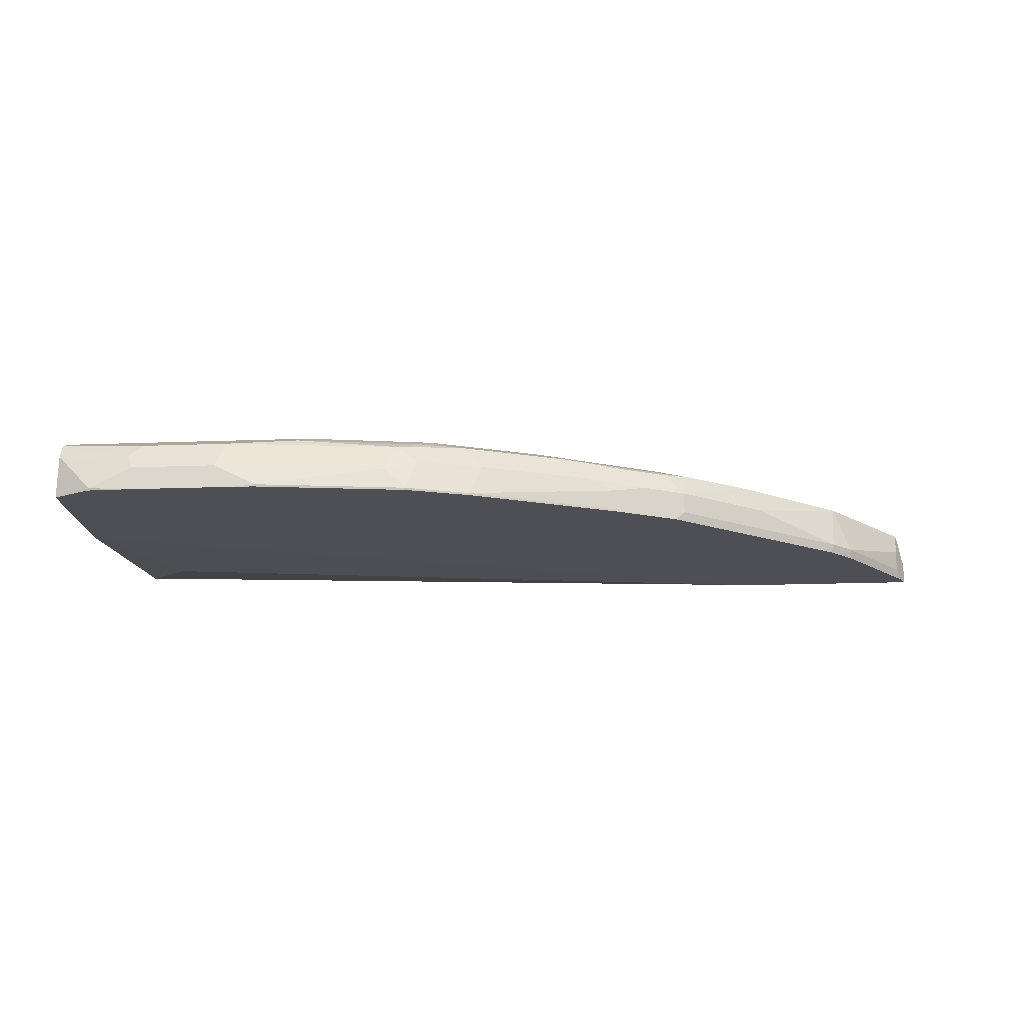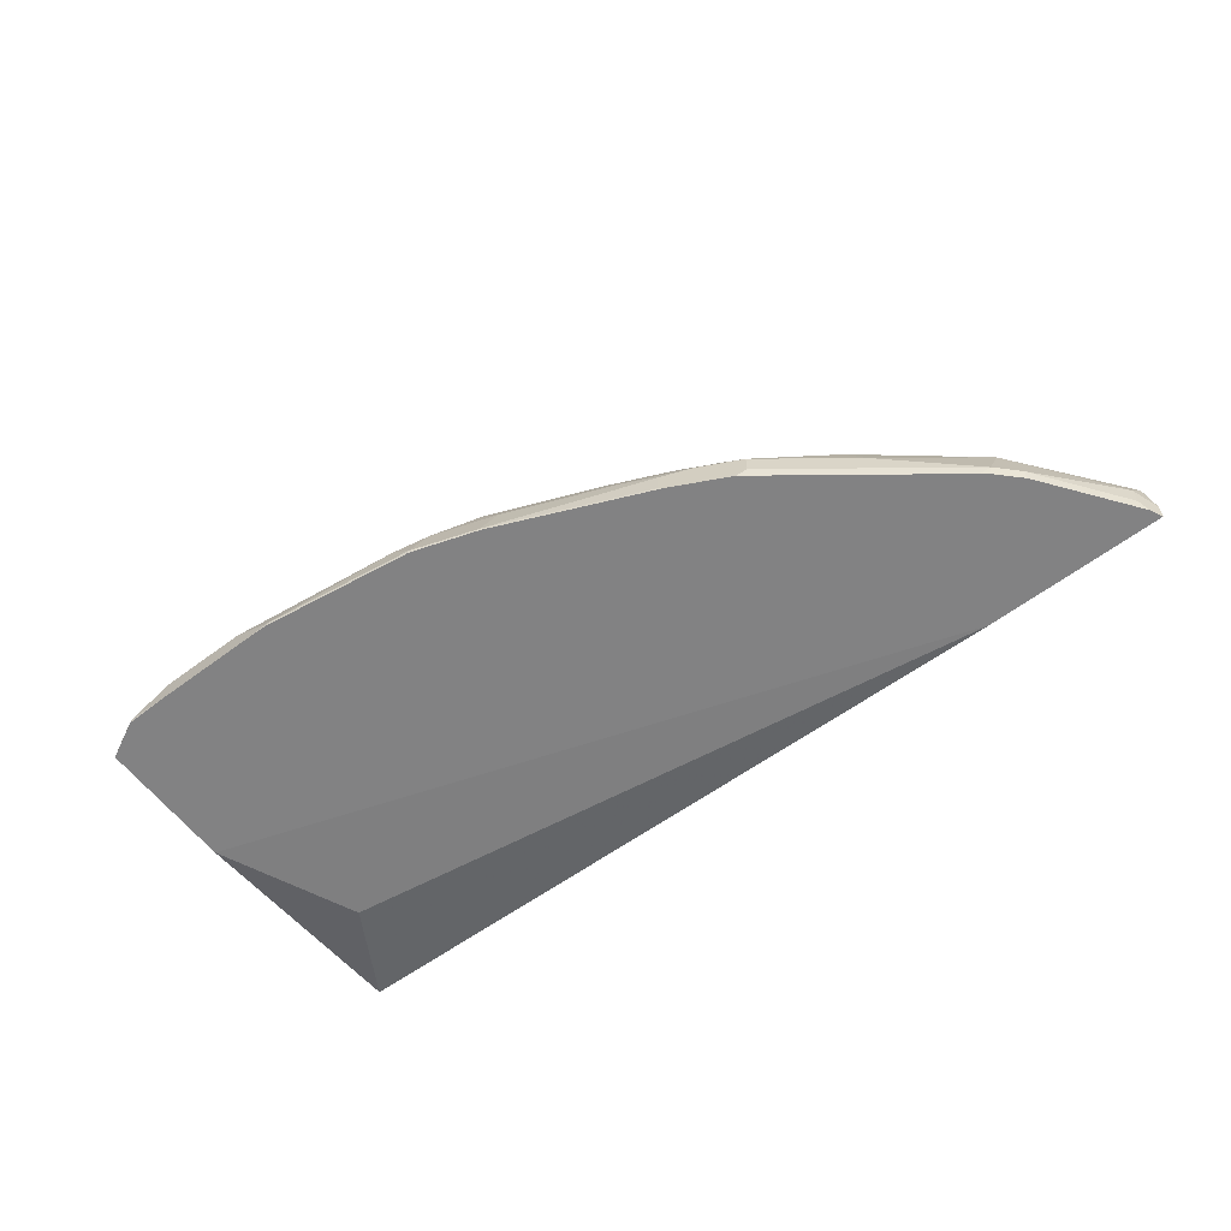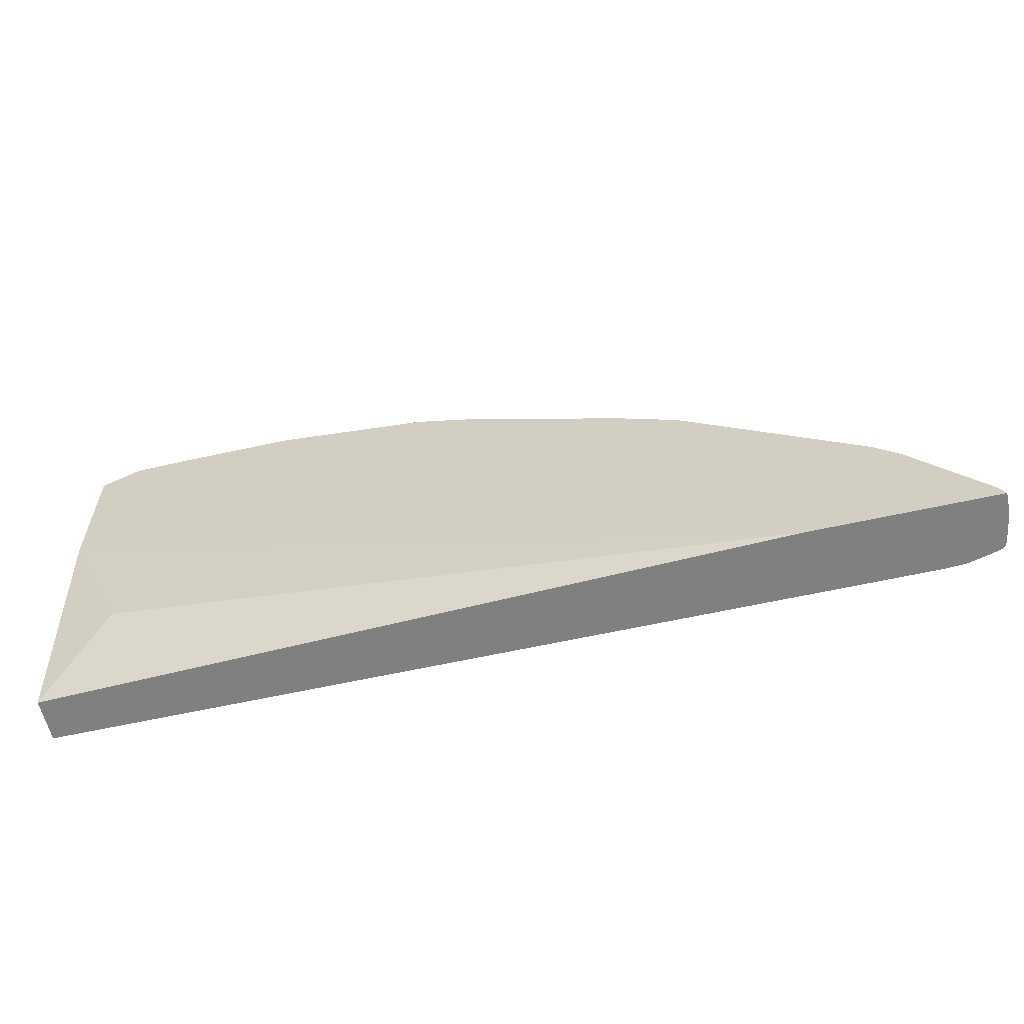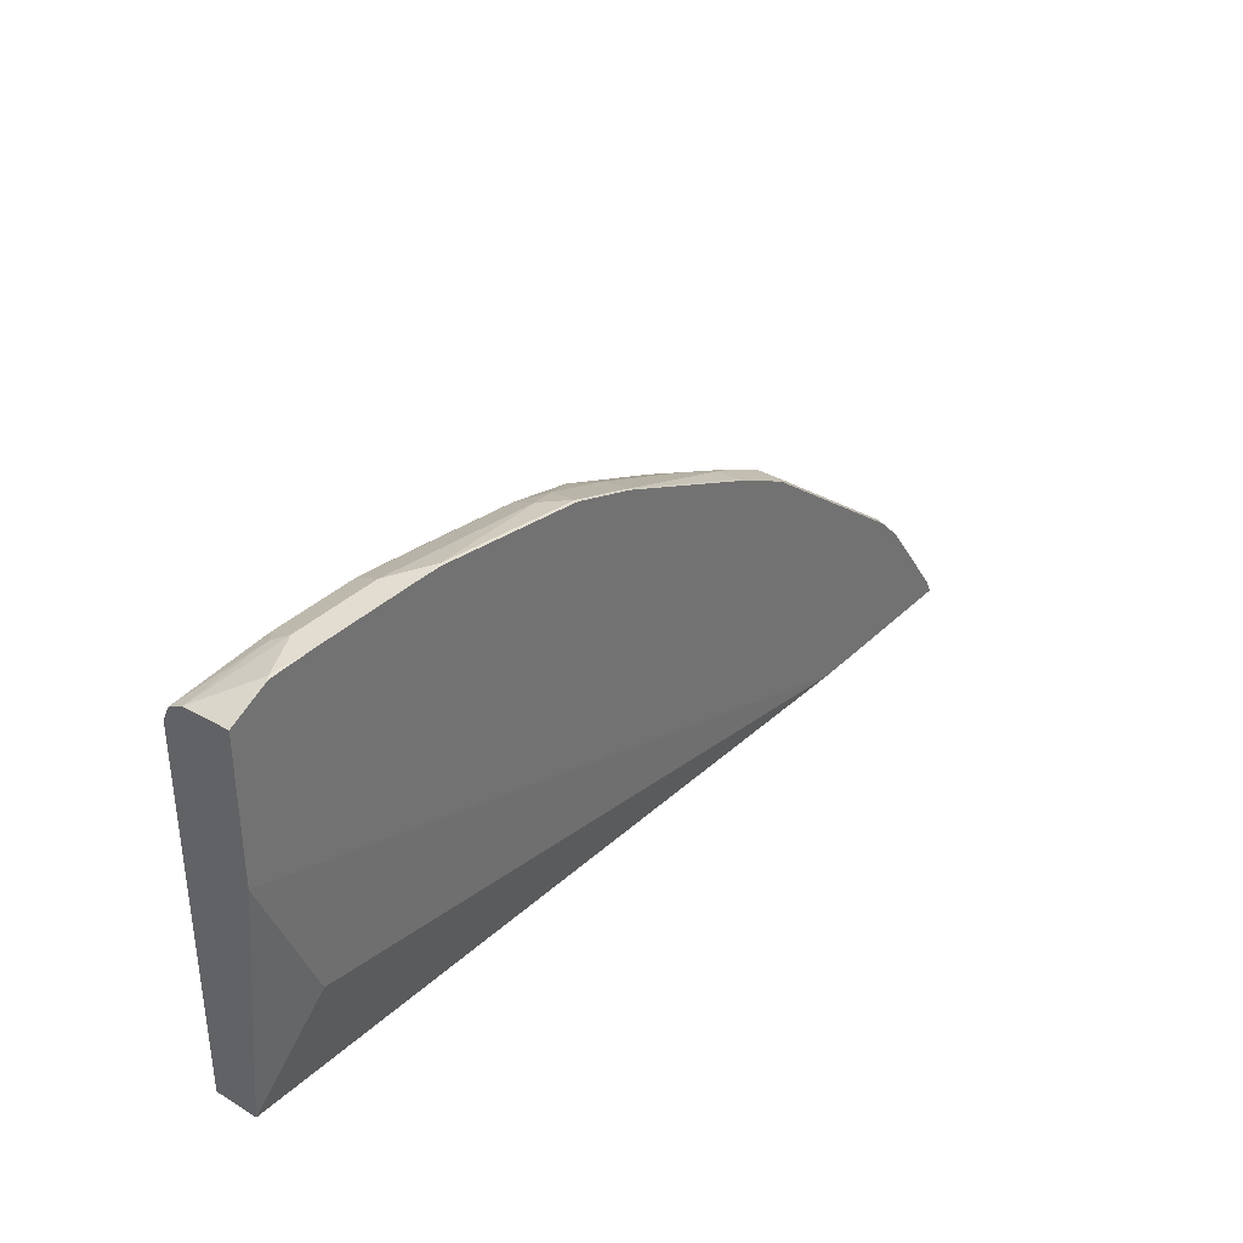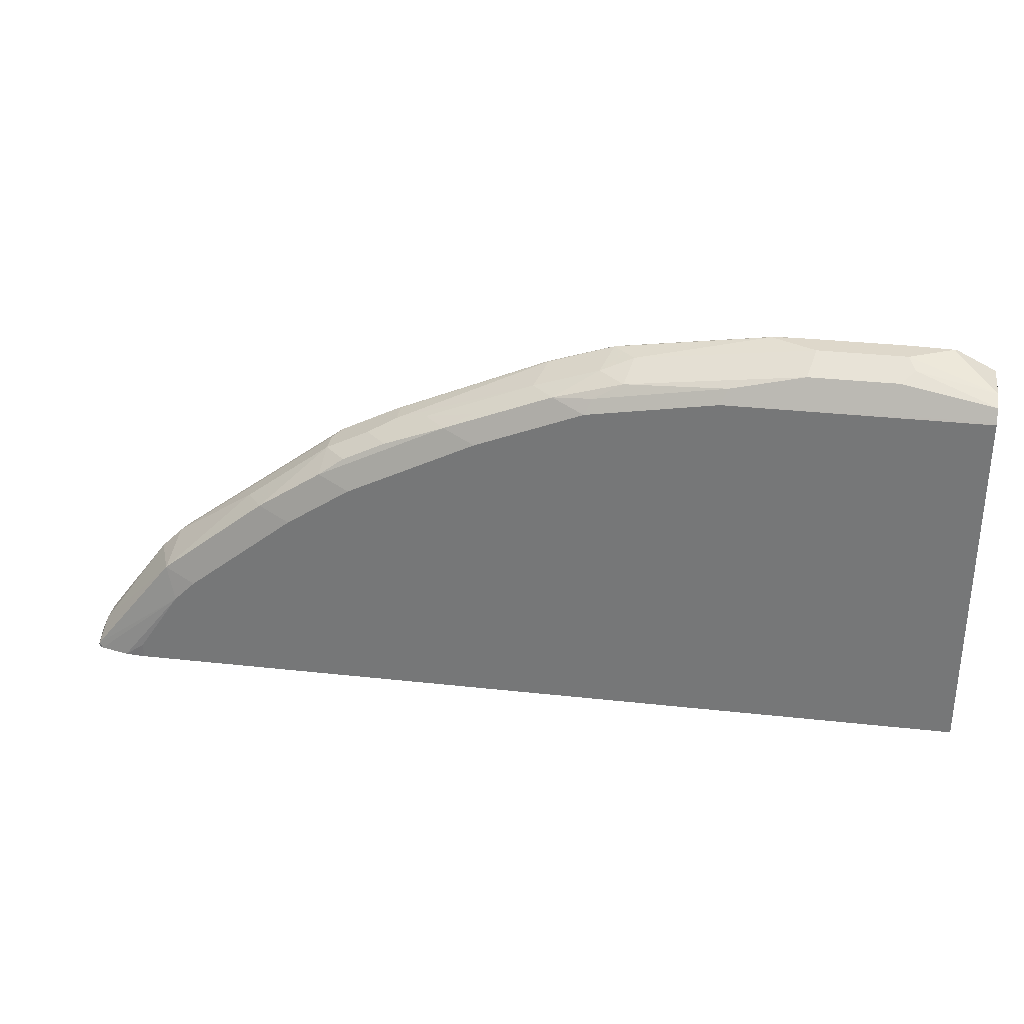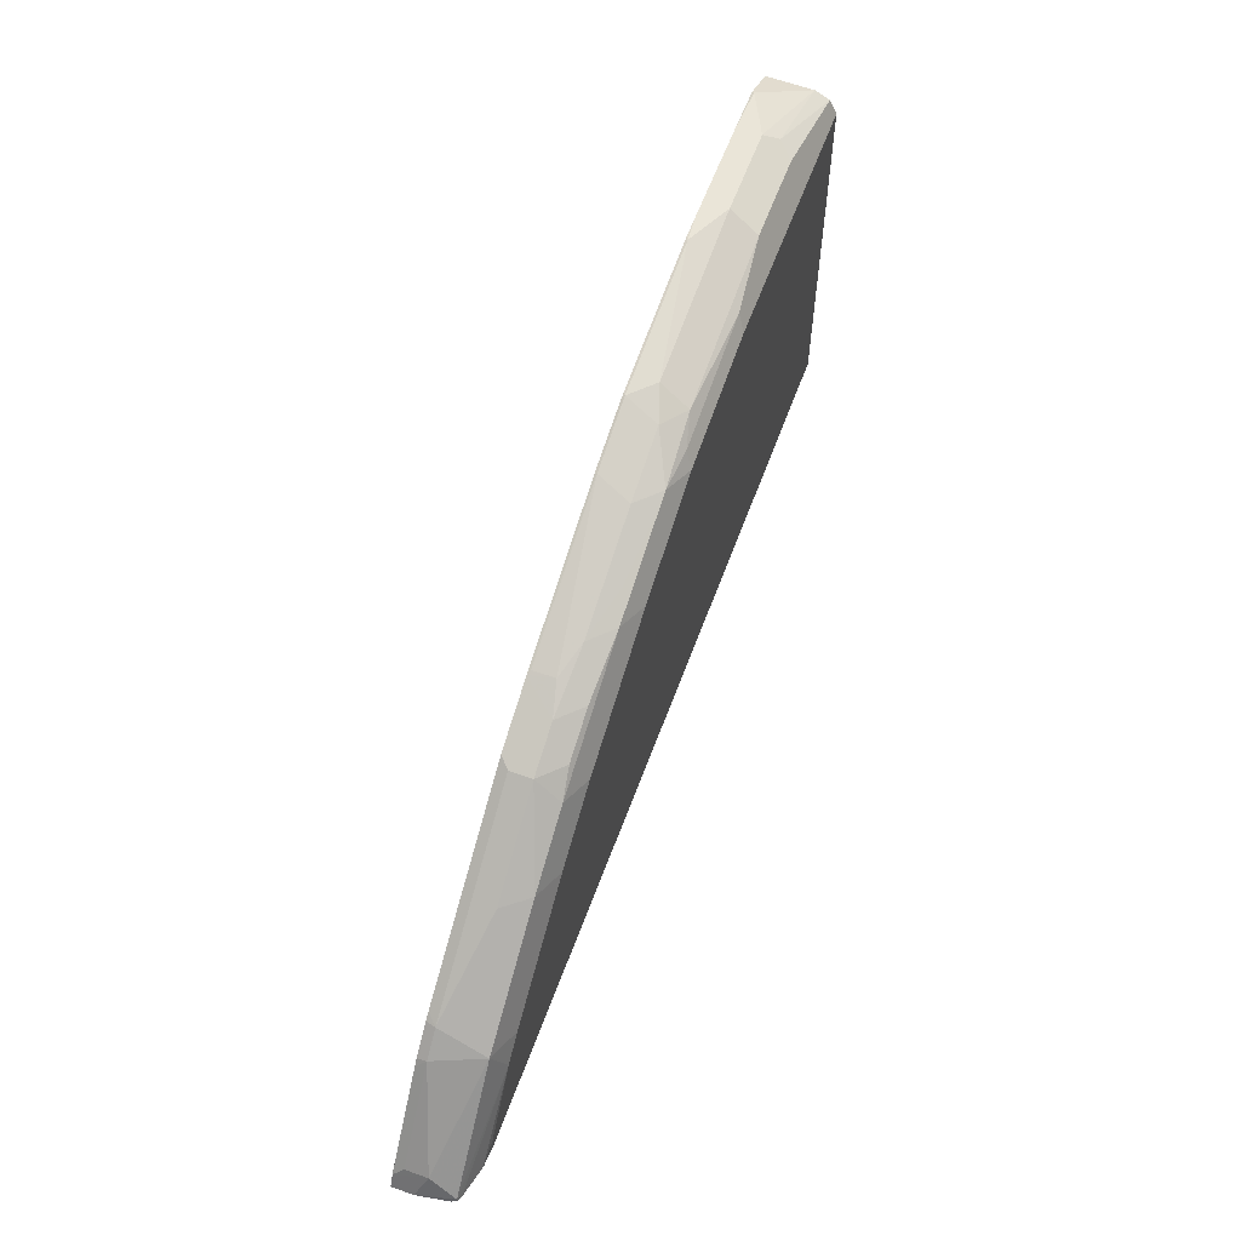
<metadata>
{"format":"obj","ext":"obj","renderer":"f3d","projection":"perspective","resolution":1024,"background":"white","views":[{"elev":-18.4,"azim":4.1,"up":"+Y"},{"elev":-60.8,"azim":37.4,"up":"+Y"},{"elev":-60.1,"azim":12.9,"up":"+Z"},{"elev":35.1,"azim":-51.8,"up":"+Z"},{"elev":31.6,"azim":-171.1,"up":"+Z"},{"elev":59.2,"azim":110.0,"up":"+Z"}]}
</metadata>
<code>
v -0.1256 0.02132 0.5819
v -0.06394 9.6e-07 0.6821
v -0.1256 -0.002127 0.8223
v -0.1256 0.06395 0.5819
v 0.6043 -0.002127 0.5819
v -0.1256 -0.002127 0.9603
v -0.1256 0.06395 0.9379
v 0.7247 0.06395 0.5819
v 0.7855 -0.002127 0.5819
v -0.1256 9.6e-07 0.9603
v -0.09872 -0.002127 0.9738
v -0.1256 0.06278 0.9402
v 0.128 0.06395 0.9379
v 0.7247 0.06395 0.5968
v 0.7447 0.06267 0.5819
v 0.7855 0.01814 0.5819
v 0.7791 -0.002127 0.5947
v -0.1256 0.04263 0.9592
v -0.08526 9.6e-07 0.9805
v -0.08731 -0.002127 0.9794
v -0.1256 0.05684 0.9521
v -0.03549 0.04973 0.9663
v 0.04976 0.04973 0.9663
v 0.1208 0.05684 0.9521
v 0.2559 0.06395 0.9165
v 0.682 0.06395 0.6608
v 0.7736 0.05544 0.5819
v 0.7801 0.04898 0.5819
v 0.778 0.05329 0.5862
v 0.7744 0.02843 0.6039
v 0.7744 0.007109 0.6039
v 0.7105 0.007109 0.6892
v 0.715 -0.002127 0.68
v -0.04263 0.02132 0.9805
v -0.04967 0.03552 0.9734
v -0.04263 -0.002127 0.9805
v 0.04272 0.02132 0.9805
v 0.2203 0.04973 0.945
v 0.2487 0.05684 0.9308
v 0.2878 0.05329 0.9272
v 0.3623 0.06395 0.8739
v 0.6927 0.05329 0.6928
v 0.6607 0.06395 0.6821
v 0.778 0.05329 0.5819
v 0.6892 0.007109 0.7105
v 0.7099 -0.002127 0.6867
v 0.06189 -0.002127 0.9805
v 0.08534 9.6e-07 0.9805
v 0.2132 0.02132 0.9592
v 0.2452 0.03197 0.9485
v 0.3091 0.03197 0.9272
v 0.3659 0.04618 0.8988
v 0.3943 0.05329 0.8846
v 0.4902 0.06395 0.81
v 0.5542 0.06395 0.7674
v 0.5861 0.05329 0.778
v 0.6039 0.02843 0.7745
v 0.6039 0.007109 0.7745
v 0.6799 -0.002127 0.7152
v 0.6866 -0.002127 0.7099
v 0.08338 -0.002127 0.98
v 0.2345 9.6e-07 0.9592
v 0.231 0.01777 0.9556
v 0.4156 0.03197 0.8846
v 0.2985 9.6e-07 0.9379
v 0.4476 0.02132 0.8739
v 0.476 0.02843 0.8597
v 0.4547 0.04973 0.8597
v 0.5221 0.05329 0.8206
v 0.5187 0.02843 0.8384
v 0.5187 0.007109 0.8384
v 0.5094 -0.002127 0.843
v 0.2326 -0.002127 0.9587
v 0.2387 -0.002127 0.9571
v 0.2985 -0.002127 0.9374
v 0.3027 -0.002127 0.9357
v 0.4519 -0.002127 0.8718
v 0.4476 9.6e-07 0.8739
v 0.4974 0.04973 0.8384
v 0.4945 -0.002127 0.8505
f 40 50 51
f 40 52 53
f 38 40 39
f 41 53 69
f 41 69 54
f 40 51 52
f 42 43 55
f 45 58 59
f 42 56 57
f 42 57 45
f 45 59 60
f 45 60 46
f 38 50 40
f 47 61 48
f 45 57 58
f 42 55 56
f 38 49 50
f 26 42 29
f 32 46 33
f 23 49 38
f 48 61 73
f 23 38 24
f 24 38 39
f 25 39 40
f 25 40 53
f 25 53 41
f 37 48 49
f 26 29 27
f 27 29 44
f 28 44 29
f 29 42 30
f 30 42 32
f 30 32 31
f 32 42 45
f 32 45 46
f 26 43 42
f 48 73 62
f 65 77 78
f 49 63 50
f 62 74 75
f 62 75 65
f 64 66 67
f 65 75 76
f 65 76 77
f 65 78 66
f 66 78 77
f 62 73 74
f 66 77 67
f 67 80 70
f 67 70 79
f 67 79 68
f 69 79 70
f 70 80 71
f 71 80 72
f 23 37 49
f 67 77 80
f 48 62 49
f 58 72 59
f 57 71 58
f 49 62 63
f 50 62 65
f 50 65 51
f 51 64 52
f 51 65 66
f 51 66 64
f 52 64 53
f 58 71 72
f 53 64 67
f 53 68 79
f 53 79 69
f 54 69 56
f 54 56 55
f 56 69 70
f 56 70 57
f 57 70 71
f 53 67 68
f 22 37 23
f 50 63 62
f 22 35 34
f 3 17 33
f 3 33 46
f 3 46 60
f 3 60 59
f 3 59 72
f 3 72 80
f 3 80 77
f 3 9 17
f 3 77 76
f 3 75 74
f 3 74 73
f 3 73 61
f 3 61 47
f 3 47 36
f 3 36 20
f 3 20 11
f 3 76 75
f 3 11 6
f 3 5 9
f 1 9 5
f 22 34 37
f 1 2 3
f 1 3 6
f 1 6 10
f 1 10 18
f 1 18 21
f 1 21 12
f 2 5 3
f 1 12 7
f 1 4 8
f 1 8 15
f 1 15 27
f 1 27 44
f 1 44 28
f 1 28 16
f 1 16 9
f 1 7 4
f 4 7 13
f 1 5 2
f 4 25 41
f 14 26 15
f 15 26 27
f 16 28 29
f 16 29 30
f 16 30 17
f 17 30 31
f 17 31 32
f 13 39 25
f 18 19 34
f 18 35 21
f 19 20 36
f 19 36 47
f 19 47 48
f 19 48 37
f 19 37 34
f 4 13 25
f 18 34 35
f 13 24 39
f 17 32 33
f 12 23 24
f 4 41 54
f 12 24 13
f 4 54 55
f 4 55 43
f 4 43 26
f 4 26 14
f 4 14 8
f 6 11 10
f 7 12 13
f 21 35 22
f 8 14 15
f 9 16 17
f 10 11 19
f 10 19 18
f 11 20 19
f 12 21 22
f 12 22 23

</code>
